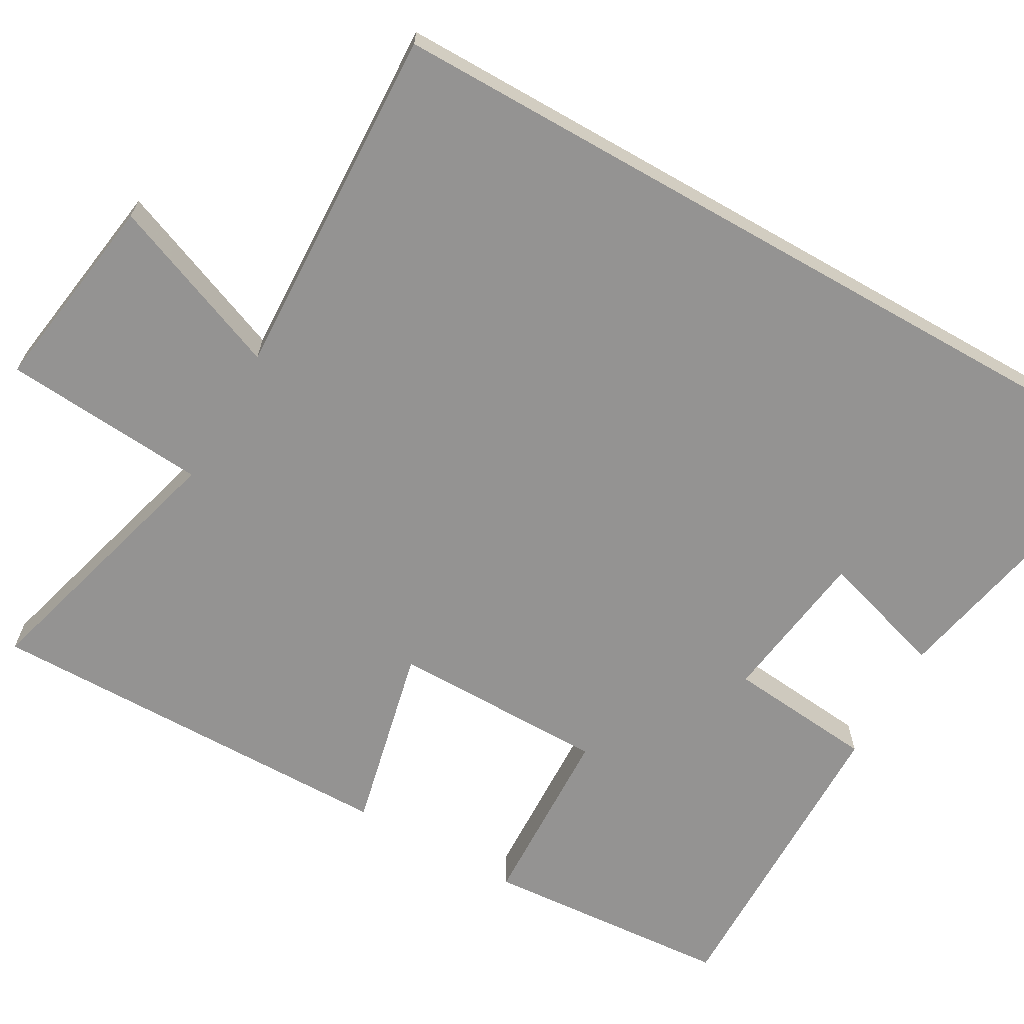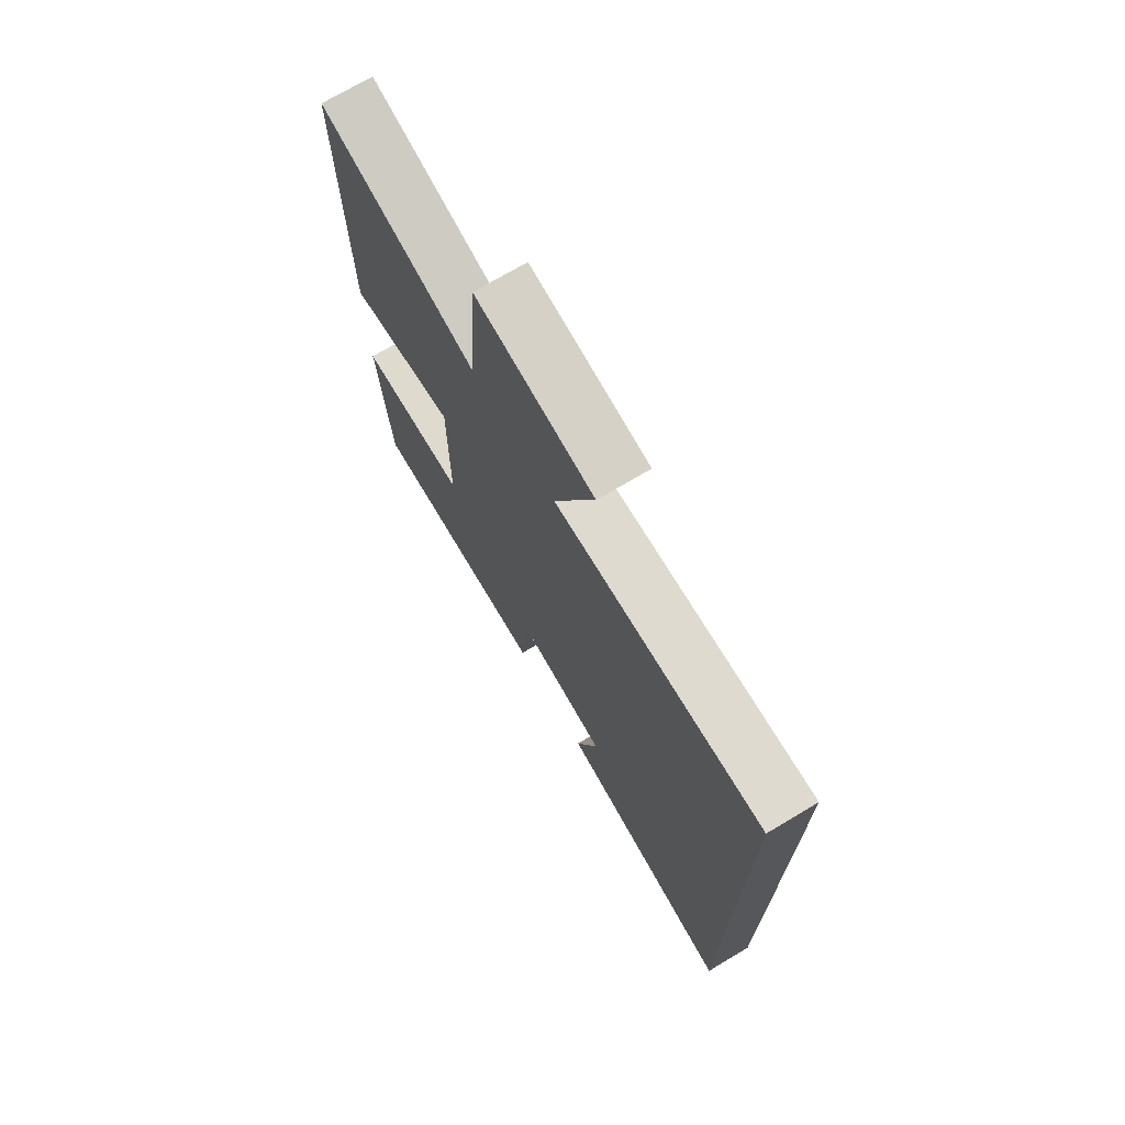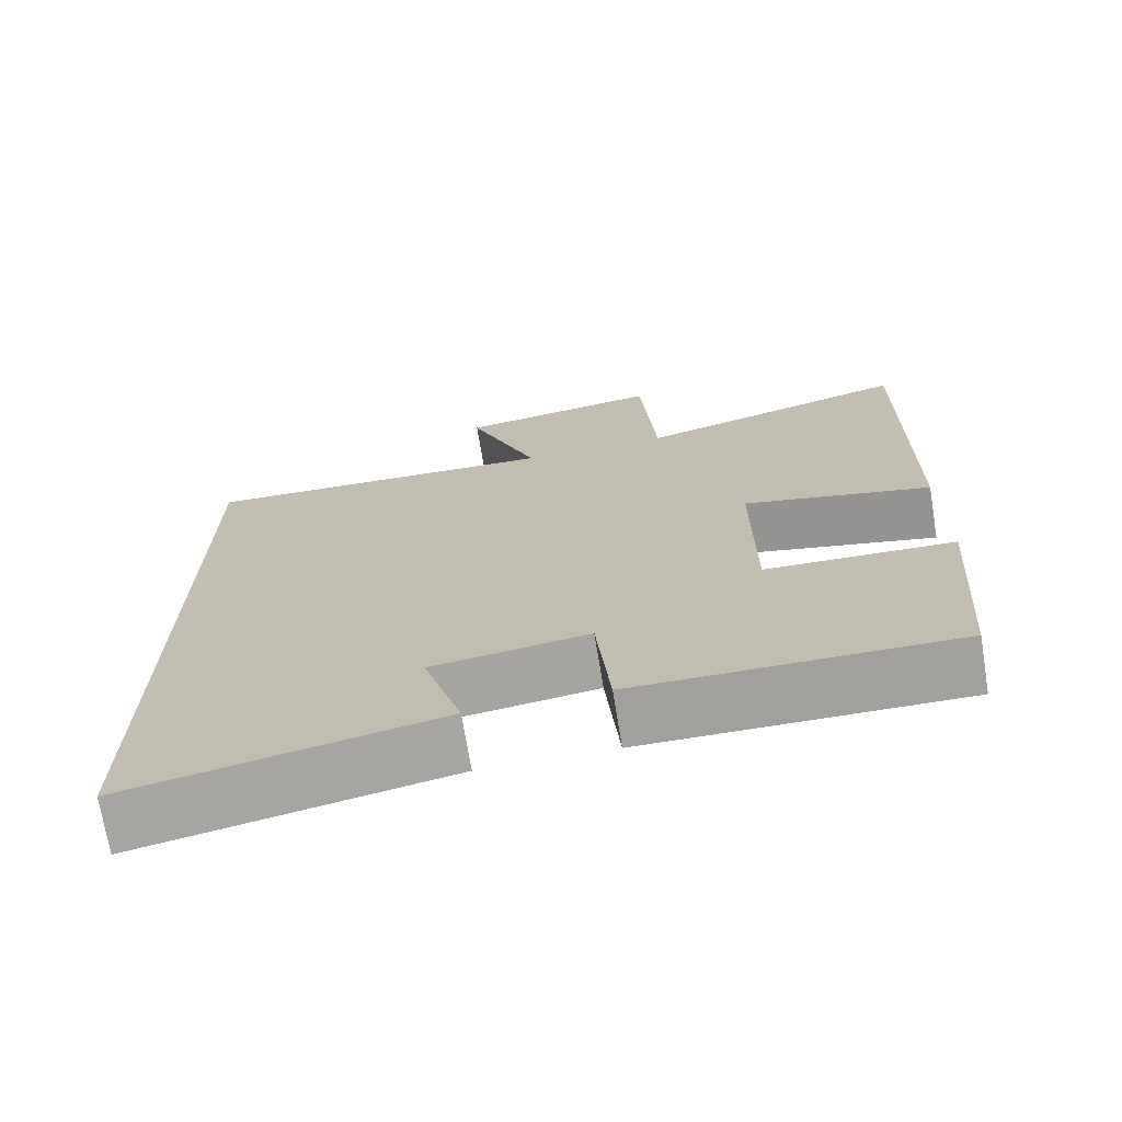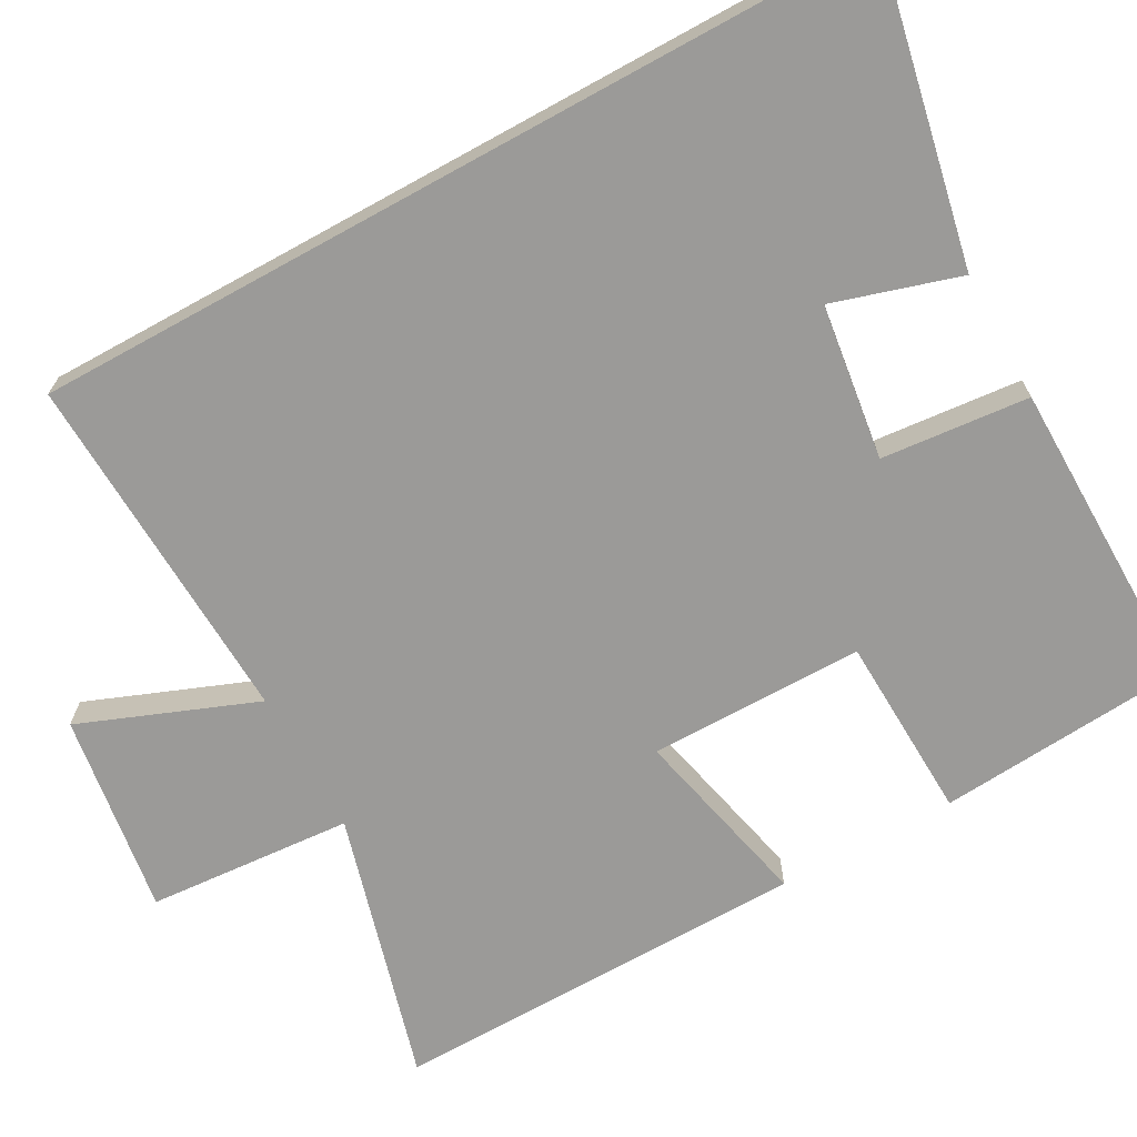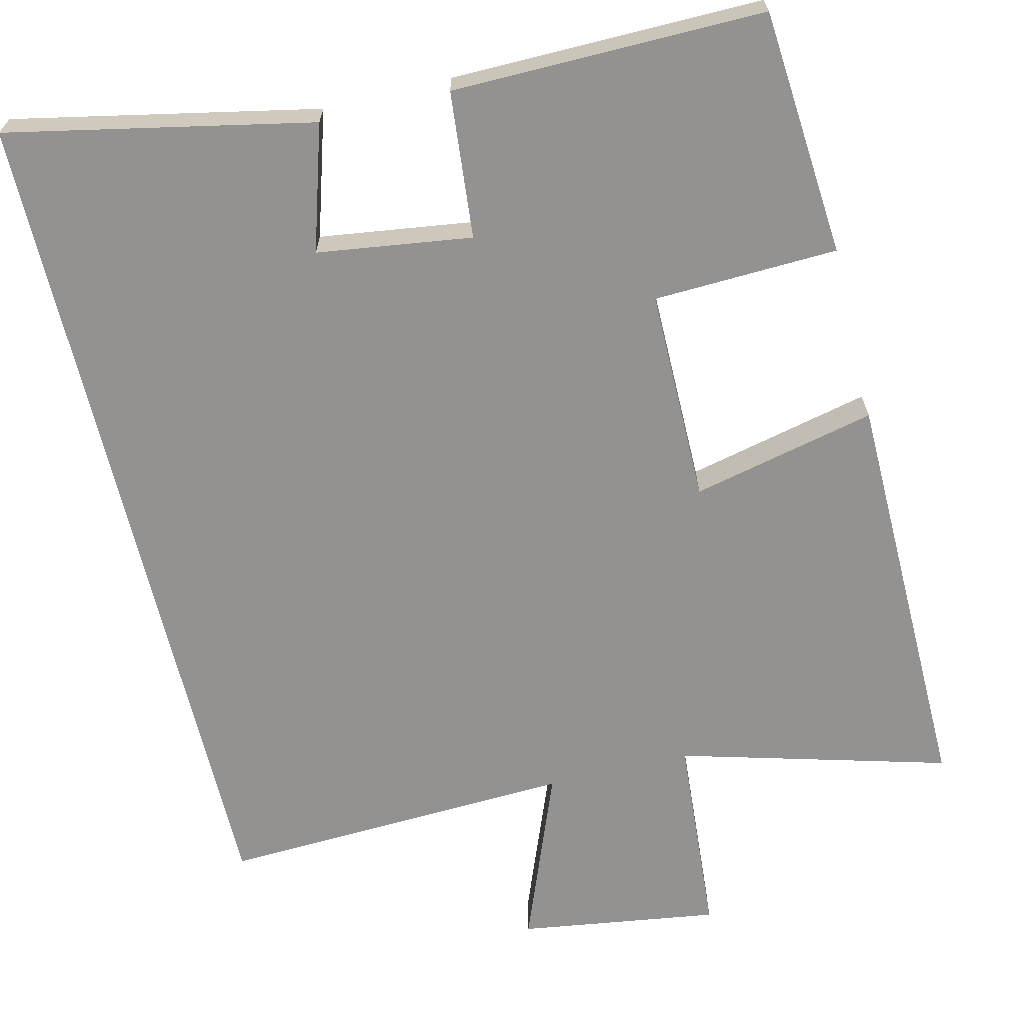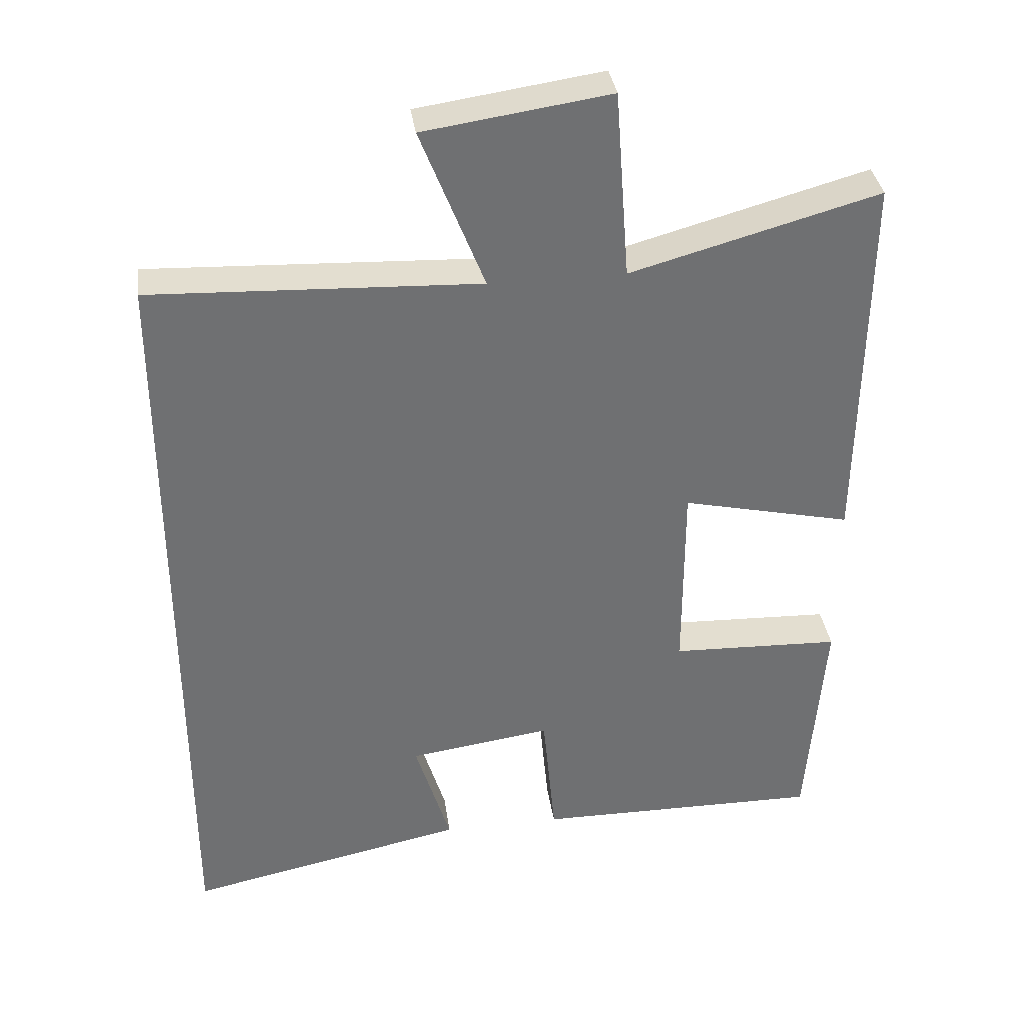
<metadata>
{"format":"obj","ext":"obj","renderer":"f3d","projection":"perspective","resolution":1024,"background":"white","views":[{"elev":-66.8,"azim":60.3,"up":"+Y"},{"elev":72.6,"azim":59.3,"up":"+Z"},{"elev":-71.8,"azim":-170.7,"up":"+Z"},{"elev":-69.3,"azim":118.9,"up":"+Y"},{"elev":-66.5,"azim":-166.4,"up":"+Y"},{"elev":35.6,"azim":171.9,"up":"+Z"}]}
</metadata>
<code>
v 0.5 0.07 -0.582
v 0.103 0.07 -0.5
v 0.153 0.07 -0.336
v -0.049 0.07 -0.308
v -0.067 0.07 -0.5
v -0.475 0.07 -0.504
v -0.5 0.07 -0.181
v -0.259 0.07 -0.172
v -0.259 0.07 0.108
v -0.5 0.07 0.053
v -0.507 0.07 0.597
v -0.156 0.07 0.5
v -0.136 0.07 0.767
v 0.126 0.07 0.729
v 0.036 0.07 0.5
v 0.5 0.07 0.52
v 0.5 0 -0.582
v 0.103 0 -0.5
v 0.153 0 -0.336
v -0.049 0 -0.308
v -0.067 0 -0.5
v -0.475 0 -0.504
v -0.5 0 -0.181
v -0.259 0 -0.172
v -0.259 0 0.108
v -0.5 0 0.053
v -0.507 0 0.597
v -0.156 0 0.5
v -0.136 0 0.767
v 0.126 0 0.729
v 0.036 0 0.5
v 0.5 0 0.52
f 15 16 1
f 12 13 14 15
f 12 15 1
f 9 10 11 12
f 8 9 12
f 5 6 7 8
f 4 5 8 12
f 3 4 12
f 1 2 3
f 1 3 12
f 17 32 31
f 31 30 29 28
f 17 31 28
f 28 27 26 25
f 28 25 24
f 24 23 22 21
f 28 24 21 20
f 28 20 19
f 19 18 17
f 28 19 17
f 1 17 18 2
f 2 18 19 3
f 3 19 20 4
f 4 20 21 5
f 5 21 22 6
f 6 22 23 7
f 7 23 24 8
f 8 24 25 9
f 9 25 26 10
f 10 26 27 11
f 11 27 28 12
f 12 28 29 13
f 13 29 30 14
f 14 30 31 15
f 15 31 32 16
f 16 32 17 1

</code>
